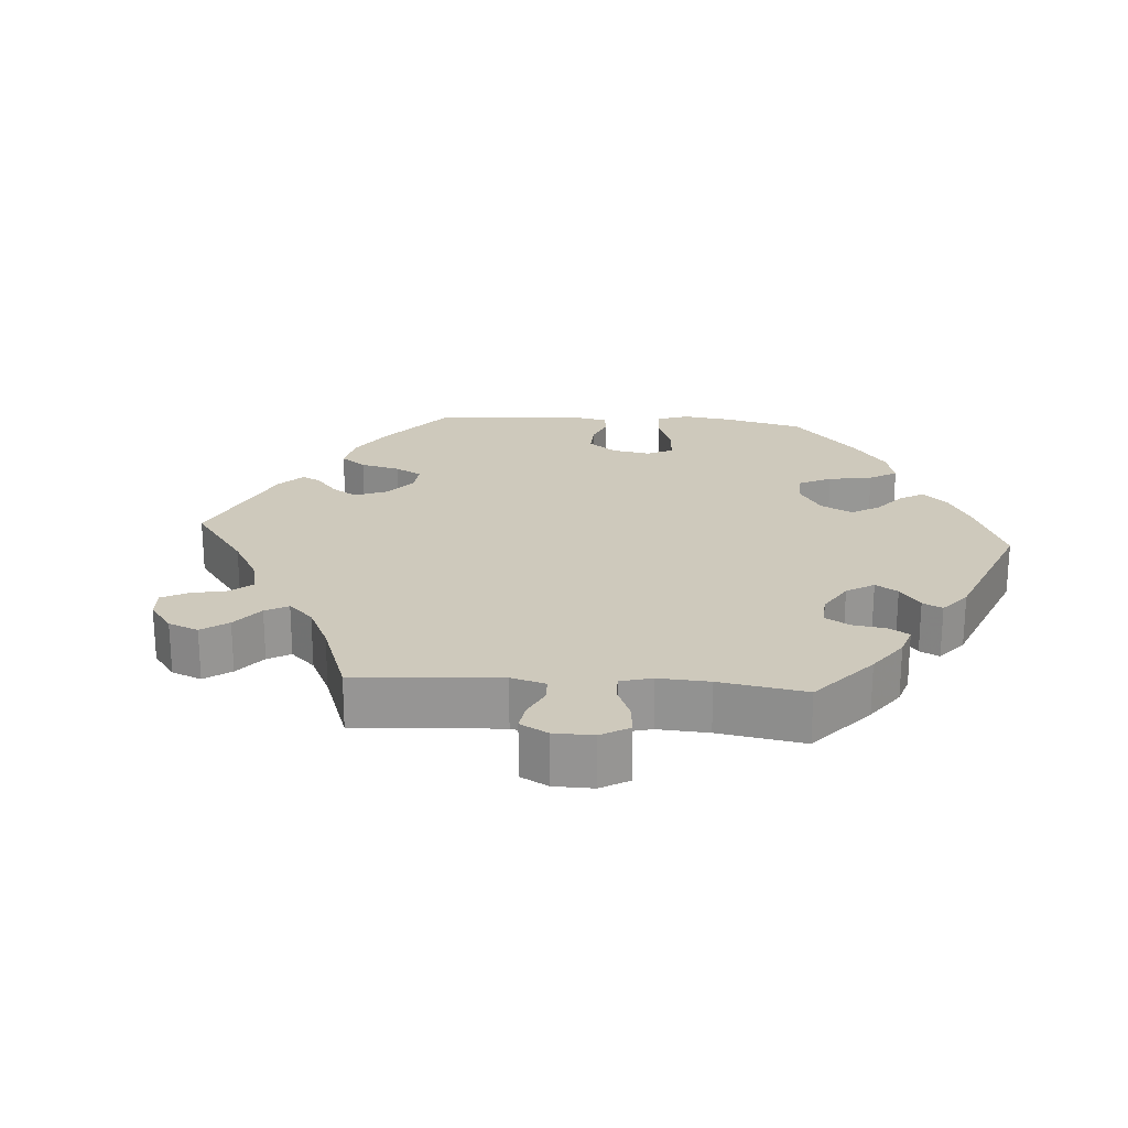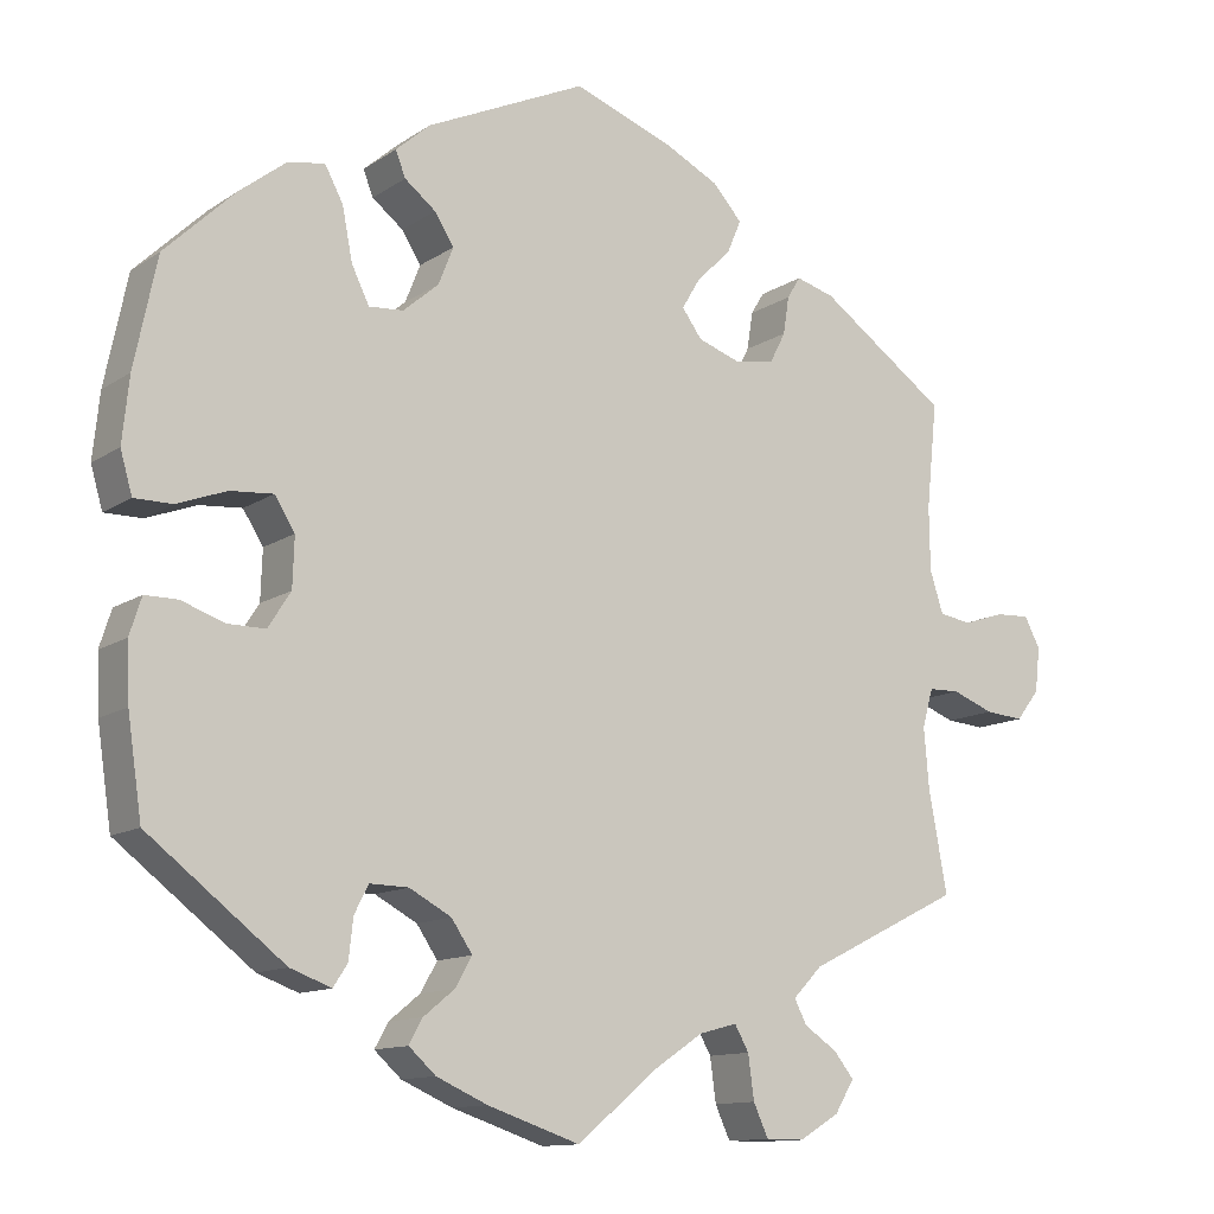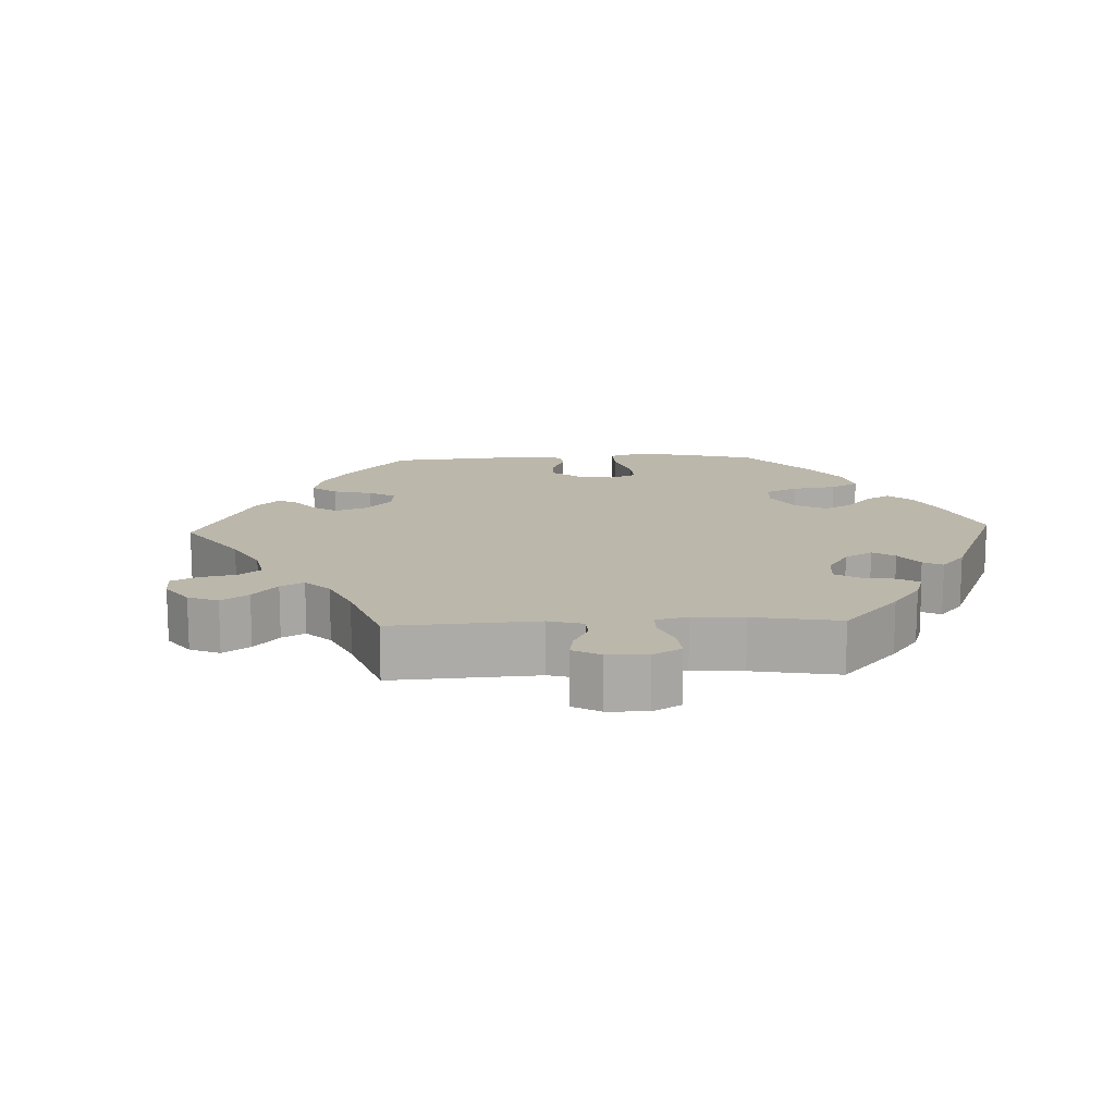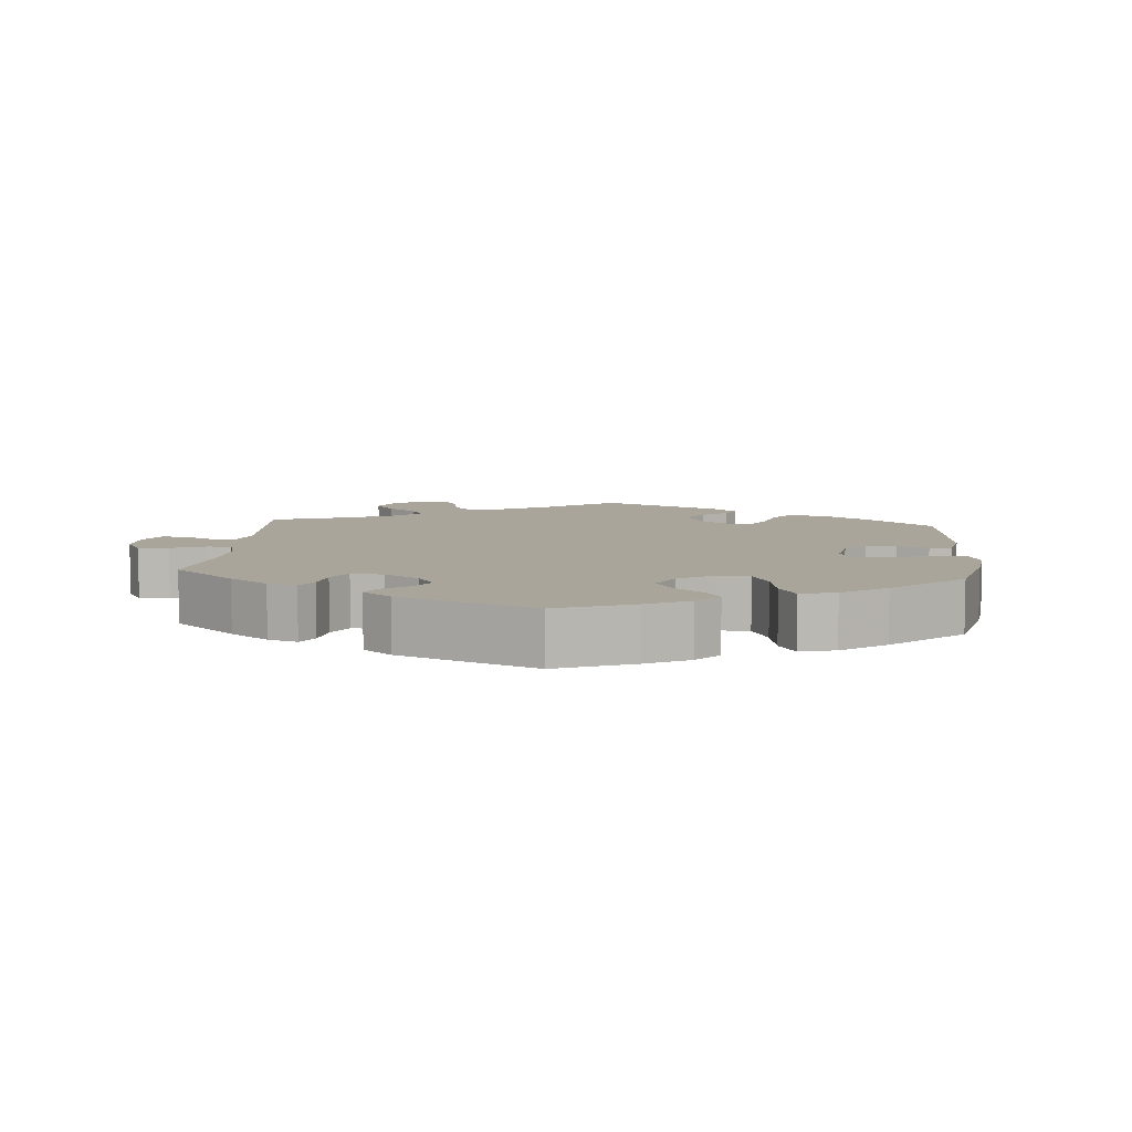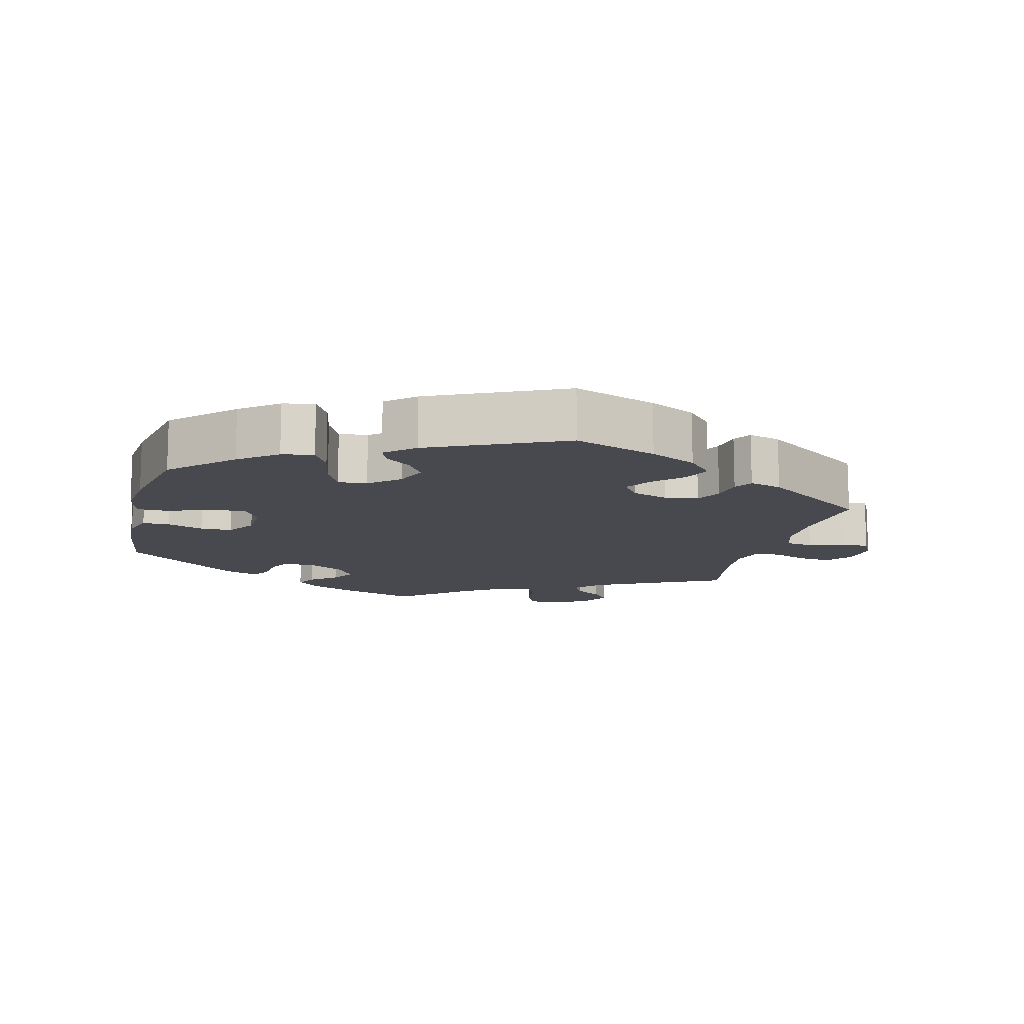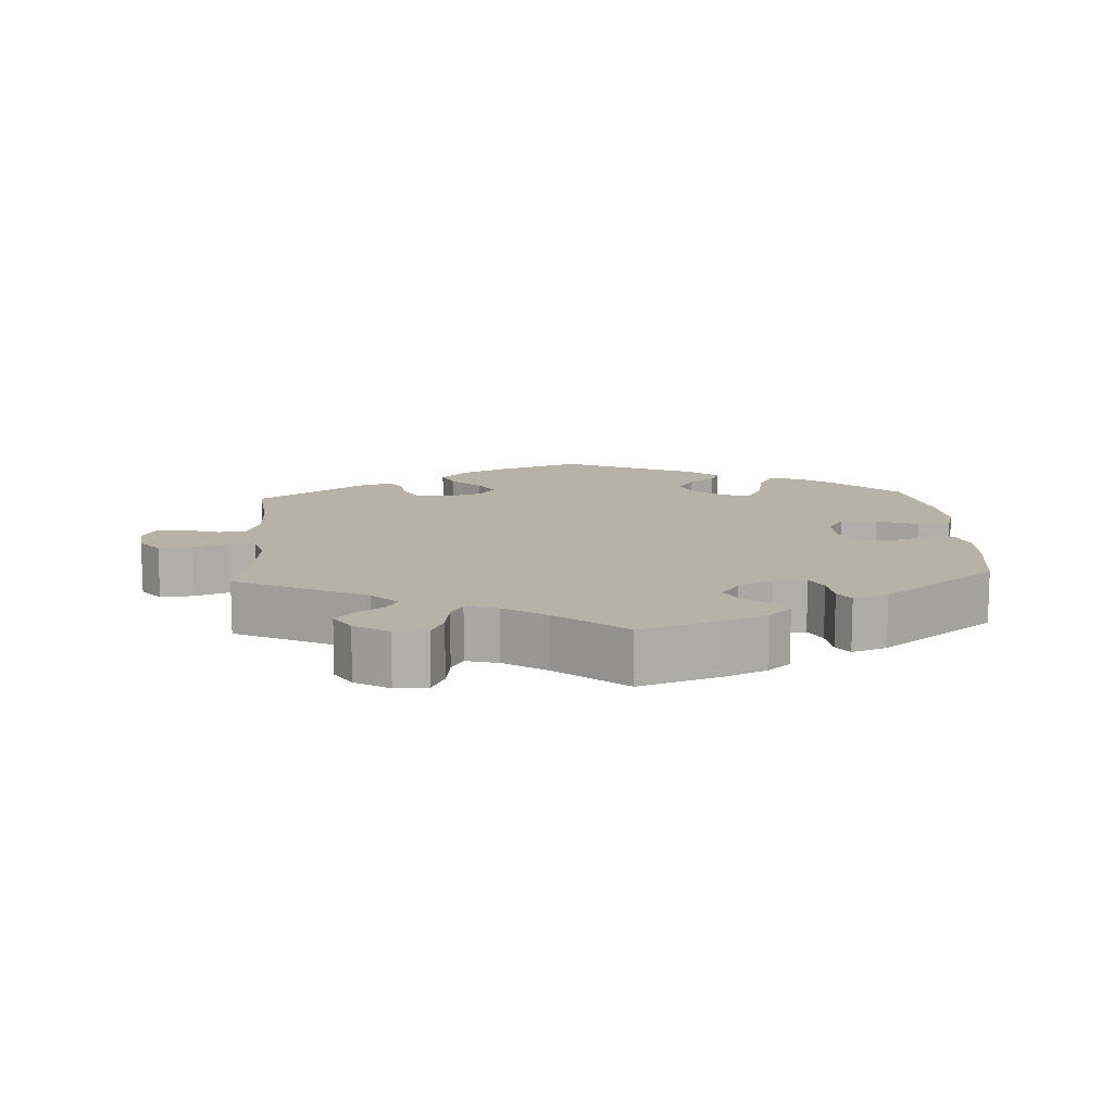
<metadata>
{"format":"obj","ext":"obj","renderer":"f3d","projection":"perspective","resolution":1024,"background":"white","views":[{"elev":22.3,"azim":154.3,"up":"+Y"},{"elev":-12.2,"azim":-33.7,"up":"+Z"},{"elev":14.2,"azim":147.6,"up":"+Y"},{"elev":7.6,"azim":-115.1,"up":"+Y"},{"elev":-12.7,"azim":-14.2,"up":"+Y"},{"elev":12.2,"azim":176.6,"up":"+Y"}]}
</metadata>
<code>
v 0.117 0.07 0.535
v 0.183 0.07 0.502
v 0.218 0.07 0.463
v 0.201 0.07 0.423
v 0.16 0.07 0.383
v 0.138 0.07 0.346
v 0.162 0.07 0.313
v 0.212 0.07 0.296
v 0.26 0.07 0.303
v 0.279 0.07 0.34
v 0.286 0.07 0.385
v 0.302 0.07 0.411
v 0.348 0.07 0.398
v 0.501 0.07 0.29
v 0.488 0.07 0.164
v 0.489 0.07 0.089
v 0.505 0.07 0.039
v 0.544 0.07 0.033
v 0.593 0.07 0.049
v 0.634 0.07 0.051
v 0.653 0.07 0.015
v 0.647 0.07 -0.038
v 0.619 0.07 -0.074
v 0.573 0.07 -0.07
v 0.523 0.07 -0.051
v 0.486 0.07 -0.052
v 0.473 0.07 -0.098
v 0.479 0.07 -0.169
v 0.501 0.07 -0.289
v 0.317 0.07 -0.38
v 0.282 0.07 -0.416
v 0.297 0.07 -0.445
v 0.336 0.07 -0.471
v 0.36 0.07 -0.501
v 0.337 0.07 -0.539
v 0.289 0.07 -0.568
v 0.243 0.07 -0.568
v 0.225 0.07 -0.529
v 0.218 0.07 -0.477
v 0.201 0.07 -0.447
v 0.156 0.07 -0.459
v 0.096 0.07 -0.499
v 0.001 0.07 -0.578
v -0.109 0.07 -0.541
v -0.17 0.07 -0.514
v -0.202 0.07 -0.485
v -0.186 0.07 -0.456
v -0.149 0.07 -0.426
v -0.129 0.07 -0.391
v -0.154 0.07 -0.354
v -0.204 0.07 -0.327
v -0.25 0.07 -0.326
v -0.267 0.07 -0.359
v -0.272 0.07 -0.406
v -0.289 0.07 -0.432
v -0.338 0.07 -0.414
v -0.5 0.07 -0.289
v -0.517 0.07 -0.174
v -0.52 0.07 -0.106
v -0.506 0.07 -0.062
v -0.467 0.07 -0.062
v -0.416 0.07 -0.08
v -0.371 0.07 -0.08
v -0.344 0.07 -0.038
v -0.342 0.07 0.021
v -0.366 0.07 0.059
v -0.417 0.07 0.055
v -0.476 0.07 0.033
v -0.521 0.07 0.033
v -0.535 0.07 0.082
v -0.527 0.07 0.159
v -0.5 0.07 0.289
v -0.416 0.07 0.37
v -0.362 0.07 0.412
v -0.317 0.07 0.421
v -0.295 0.07 0.38
v -0.283 0.07 0.318
v -0.262 0.07 0.275
v -0.221 0.07 0.278
v -0.179 0.07 0.314
v -0.161 0.07 0.359
v -0.184 0.07 0.395
v -0.221 0.07 0.424
v -0.233 0.07 0.454
v -0.192 0.07 0.49
v -0.001 0.07 0.578
v 0.117 0 0.535
v 0.183 0 0.502
v 0.218 0 0.463
v 0.201 0 0.423
v 0.16 0 0.383
v 0.138 0 0.346
v 0.162 0 0.313
v 0.212 0 0.296
v 0.26 0 0.303
v 0.279 0 0.34
v 0.286 0 0.385
v 0.302 0 0.411
v 0.348 0 0.398
v 0.501 0 0.29
v 0.488 0 0.164
v 0.489 0 0.089
v 0.505 0 0.039
v 0.544 0 0.033
v 0.593 0 0.049
v 0.634 0 0.051
v 0.653 0 0.015
v 0.647 0 -0.038
v 0.619 0 -0.074
v 0.573 0 -0.07
v 0.523 0 -0.051
v 0.486 0 -0.052
v 0.473 0 -0.098
v 0.479 0 -0.169
v 0.501 0 -0.289
v 0.317 0 -0.38
v 0.282 0 -0.416
v 0.297 0 -0.445
v 0.336 0 -0.471
v 0.36 0 -0.501
v 0.337 0 -0.539
v 0.289 0 -0.568
v 0.243 0 -0.568
v 0.225 0 -0.529
v 0.218 0 -0.477
v 0.201 0 -0.447
v 0.156 0 -0.459
v 0.096 0 -0.499
v 0.001 0 -0.578
v -0.109 0 -0.541
v -0.17 0 -0.514
v -0.202 0 -0.485
v -0.186 0 -0.456
v -0.149 0 -0.426
v -0.129 0 -0.391
v -0.154 0 -0.354
v -0.204 0 -0.327
v -0.25 0 -0.326
v -0.267 0 -0.359
v -0.272 0 -0.406
v -0.289 0 -0.432
v -0.338 0 -0.414
v -0.5 0 -0.289
v -0.517 0 -0.174
v -0.52 0 -0.106
v -0.506 0 -0.062
v -0.467 0 -0.062
v -0.416 0 -0.08
v -0.371 0 -0.08
v -0.344 0 -0.038
v -0.342 0 0.021
v -0.366 0 0.059
v -0.417 0 0.055
v -0.476 0 0.033
v -0.521 0 0.033
v -0.535 0 0.082
v -0.527 0 0.159
v -0.5 0 0.289
v -0.416 0 0.37
v -0.362 0 0.412
v -0.317 0 0.421
v -0.295 0 0.38
v -0.283 0 0.318
v -0.262 0 0.275
v -0.221 0 0.278
v -0.179 0 0.314
v -0.161 0 0.359
v -0.184 0 0.395
v -0.221 0 0.424
v -0.233 0 0.454
v -0.192 0 0.49
v -0.001 0 0.578
f 82 83 84 85
f 81 82 85 86
f 80 81 86 1
f 74 75 76 77
f 74 77 78
f 73 74 78
f 72 73 78
f 71 72 78
f 70 71 78 79
f 67 68 69 70
f 66 67 70 79
f 59 60 61 62
f 59 62 63
f 58 59 63
f 57 58 63
f 56 57 63 64
f 53 54 55 56
f 52 53 56 64
f 45 46 47 48
f 45 48 49
f 42 43 44 45
f 41 42 45 49
f 40 41 49 50
f 36 37 38 39
f 36 39 40
f 35 36 40
f 32 33 34 35
f 31 32 35 40
f 30 31 40 50
f 28 29 30 50
f 22 23 24 25
f 22 25 26
f 21 22 26
f 18 19 20 21
f 17 18 21 26
f 16 17 26 27
f 12 13 14 15
f 10 11 12 15
f 9 10 15 16
f 8 9 16 27
f 2 3 4 5
f 2 5 6
f 1 2 6
f 80 1 6
f 65 66 79 80
f 65 80 6 7
f 51 52 64 65
f 28 50 51 65
f 27 28 65
f 7 8 27 65
f 171 170 169 168
f 172 171 168 167
f 87 172 167 166
f 163 162 161 160
f 164 163 160
f 164 160 159
f 164 159 158
f 164 158 157
f 165 164 157 156
f 156 155 154 153
f 165 156 153 152
f 148 147 146 145
f 149 148 145
f 149 145 144
f 149 144 143
f 150 149 143 142
f 142 141 140 139
f 150 142 139 138
f 134 133 132 131
f 135 134 131
f 131 130 129 128
f 135 131 128 127
f 136 135 127 126
f 125 124 123 122
f 126 125 122
f 126 122 121
f 121 120 119 118
f 126 121 118 117
f 136 126 117 116
f 136 116 115 114
f 111 110 109 108
f 112 111 108
f 112 108 107
f 107 106 105 104
f 112 107 104 103
f 113 112 103 102
f 101 100 99 98
f 101 98 97 96
f 102 101 96 95
f 113 102 95 94
f 91 90 89 88
f 92 91 88
f 92 88 87
f 92 87 166
f 166 165 152 151
f 93 92 166 151
f 151 150 138 137
f 151 137 136 114
f 151 114 113
f 151 113 94 93
f 1 87 88 2
f 2 88 89 3
f 3 89 90 4
f 4 90 91 5
f 5 91 92 6
f 6 92 93 7
f 7 93 94 8
f 8 94 95 9
f 9 95 96 10
f 10 96 97 11
f 11 97 98 12
f 12 98 99 13
f 13 99 100 14
f 14 100 101 15
f 15 101 102 16
f 16 102 103 17
f 17 103 104 18
f 18 104 105 19
f 19 105 106 20
f 20 106 107 21
f 21 107 108 22
f 22 108 109 23
f 23 109 110 24
f 24 110 111 25
f 25 111 112 26
f 26 112 113 27
f 27 113 114 28
f 28 114 115 29
f 29 115 116 30
f 30 116 117 31
f 31 117 118 32
f 32 118 119 33
f 33 119 120 34
f 34 120 121 35
f 35 121 122 36
f 36 122 123 37
f 37 123 124 38
f 38 124 125 39
f 39 125 126 40
f 40 126 127 41
f 41 127 128 42
f 42 128 129 43
f 43 129 130 44
f 44 130 131 45
f 45 131 132 46
f 46 132 133 47
f 47 133 134 48
f 48 134 135 49
f 49 135 136 50
f 50 136 137 51
f 51 137 138 52
f 52 138 139 53
f 53 139 140 54
f 54 140 141 55
f 55 141 142 56
f 56 142 143 57
f 57 143 144 58
f 58 144 145 59
f 59 145 146 60
f 60 146 147 61
f 61 147 148 62
f 62 148 149 63
f 63 149 150 64
f 64 150 151 65
f 65 151 152 66
f 66 152 153 67
f 67 153 154 68
f 68 154 155 69
f 69 155 156 70
f 70 156 157 71
f 71 157 158 72
f 72 158 159 73
f 73 159 160 74
f 74 160 161 75
f 75 161 162 76
f 76 162 163 77
f 77 163 164 78
f 78 164 165 79
f 79 165 166 80
f 80 166 167 81
f 81 167 168 82
f 82 168 169 83
f 83 169 170 84
f 84 170 171 85
f 85 171 172 86
f 86 172 87 1

</code>
